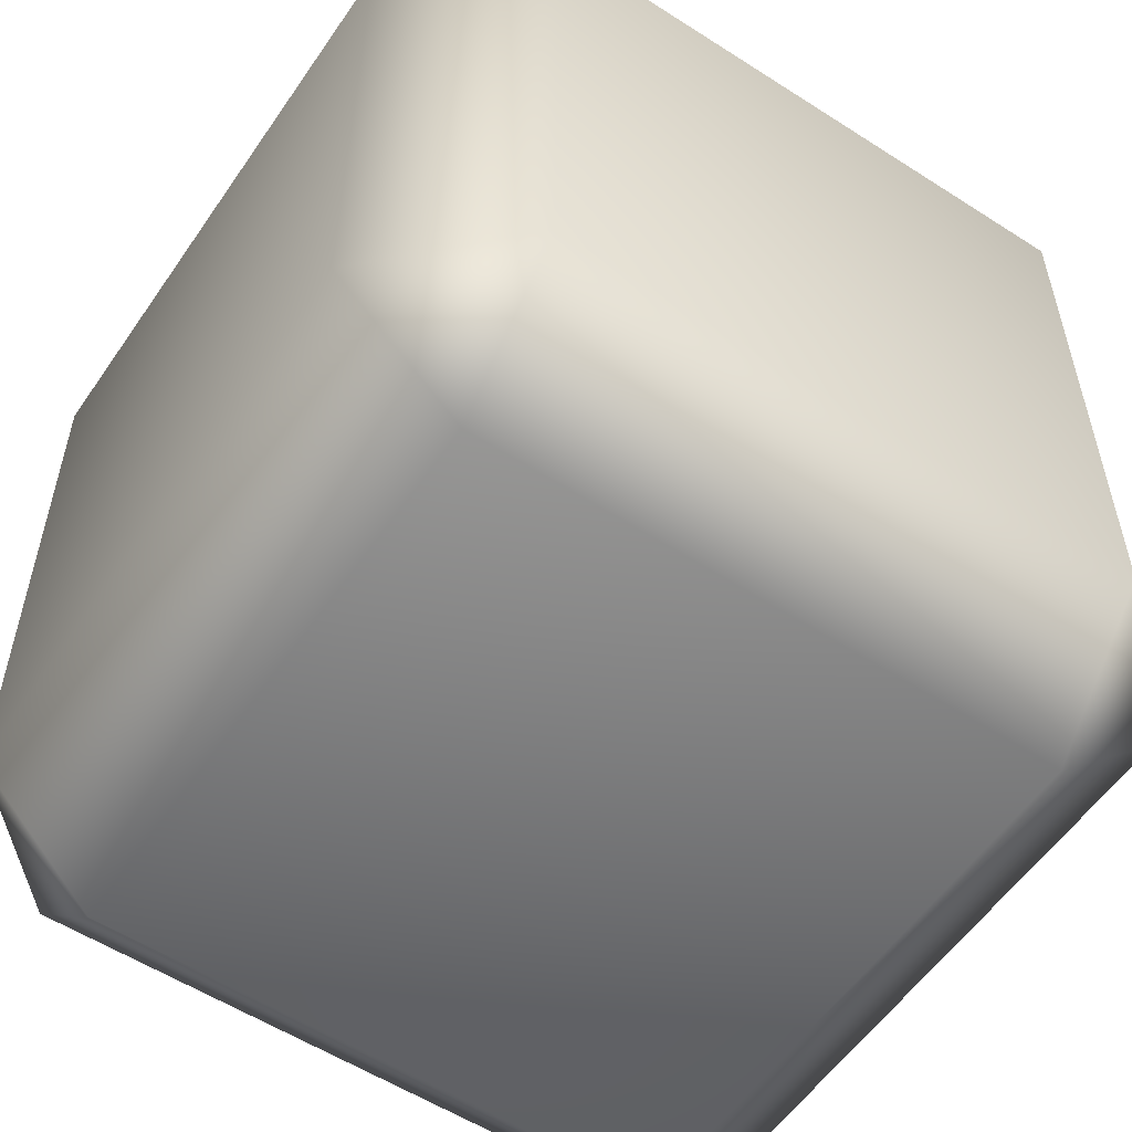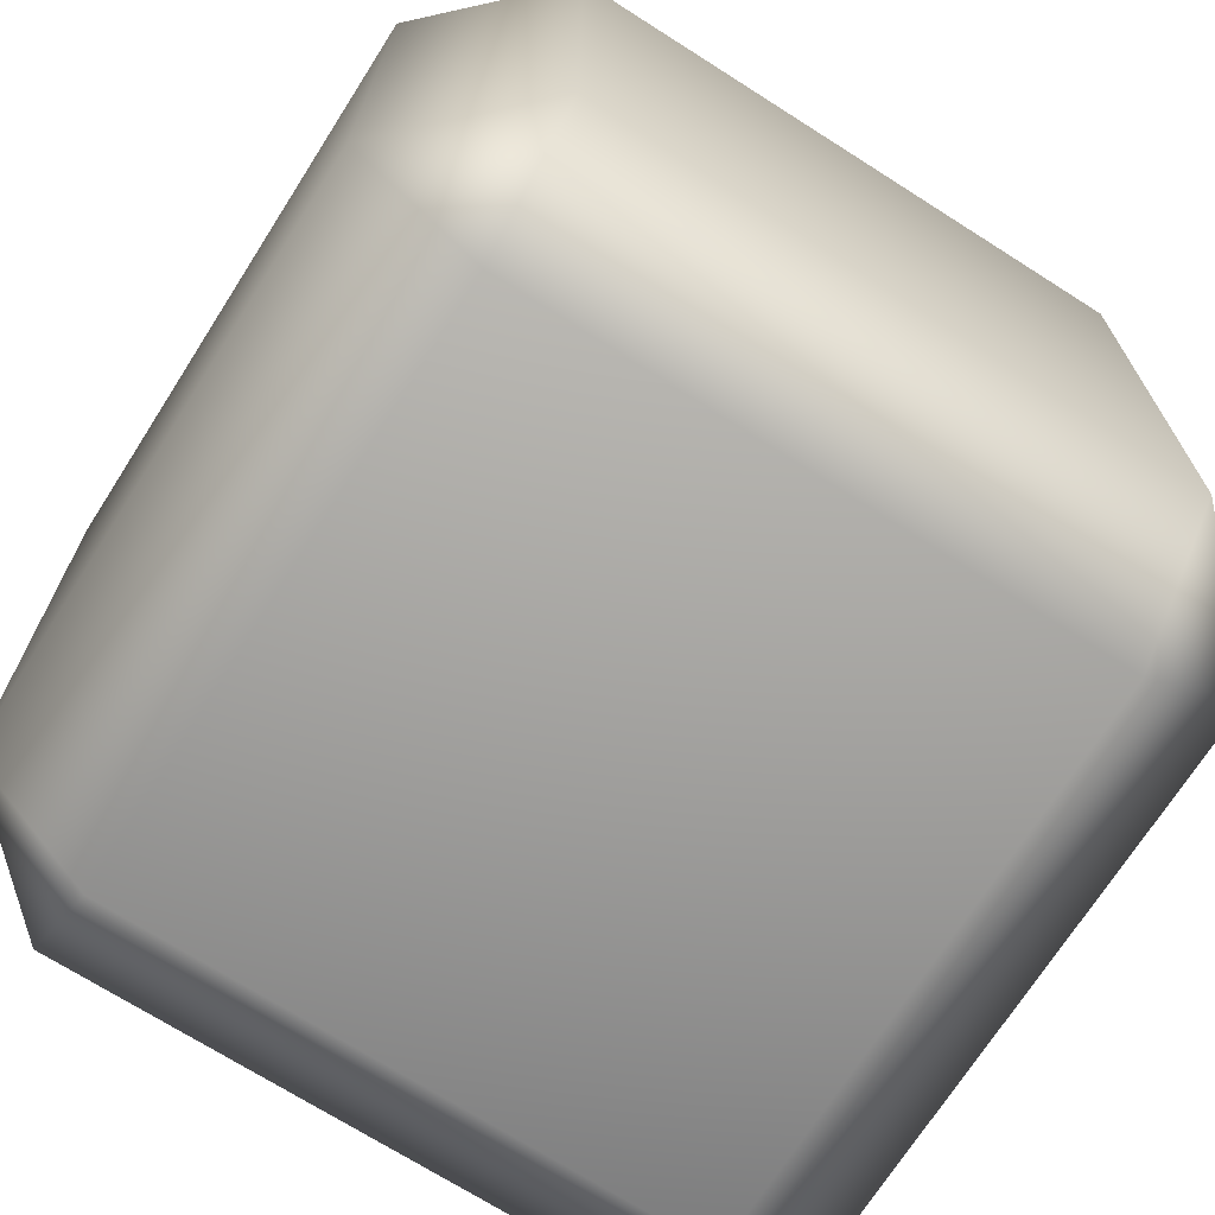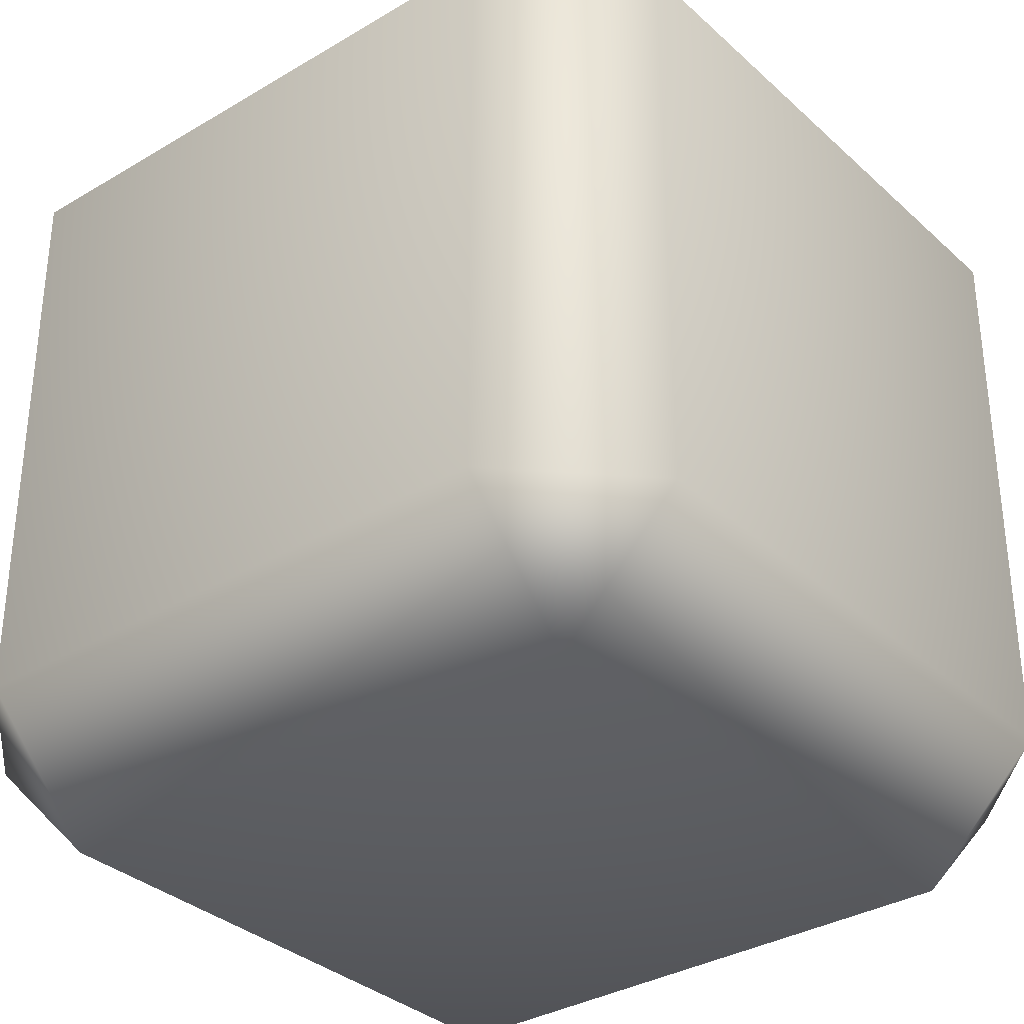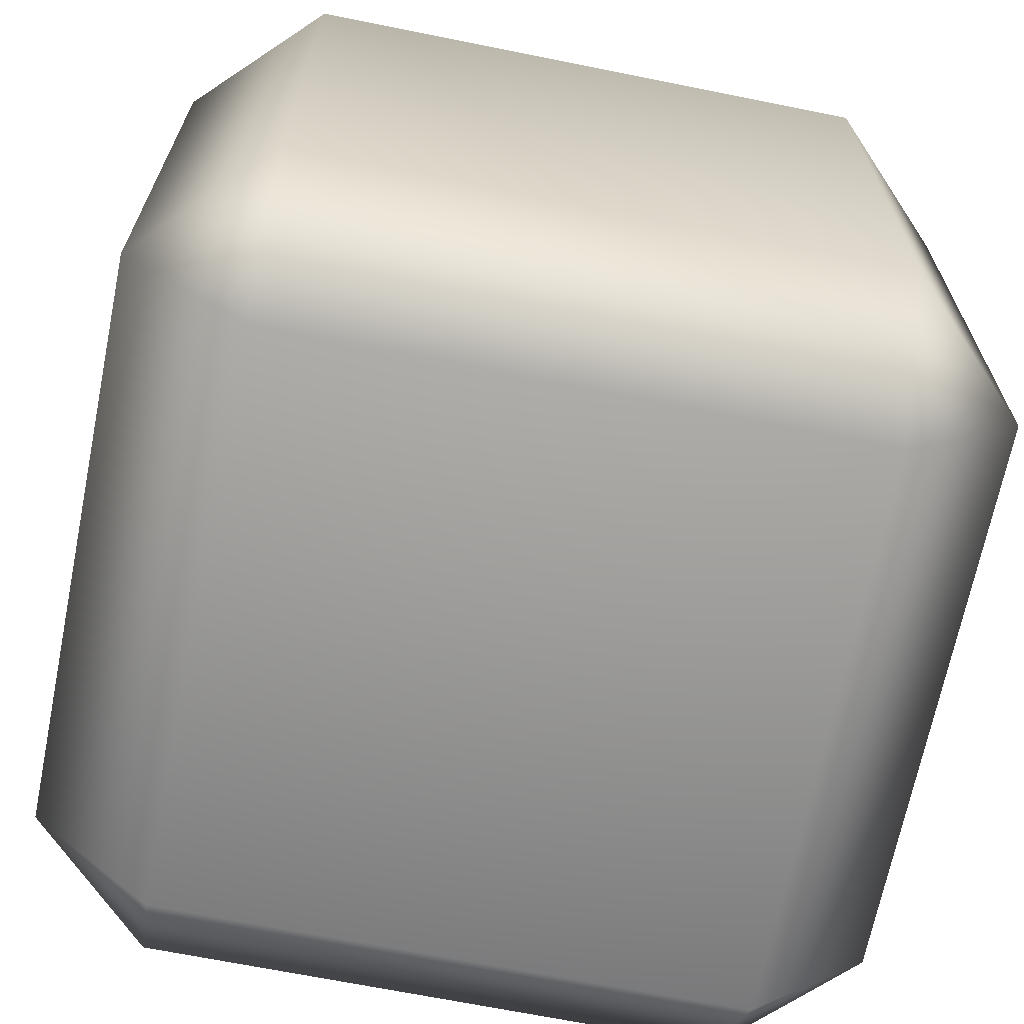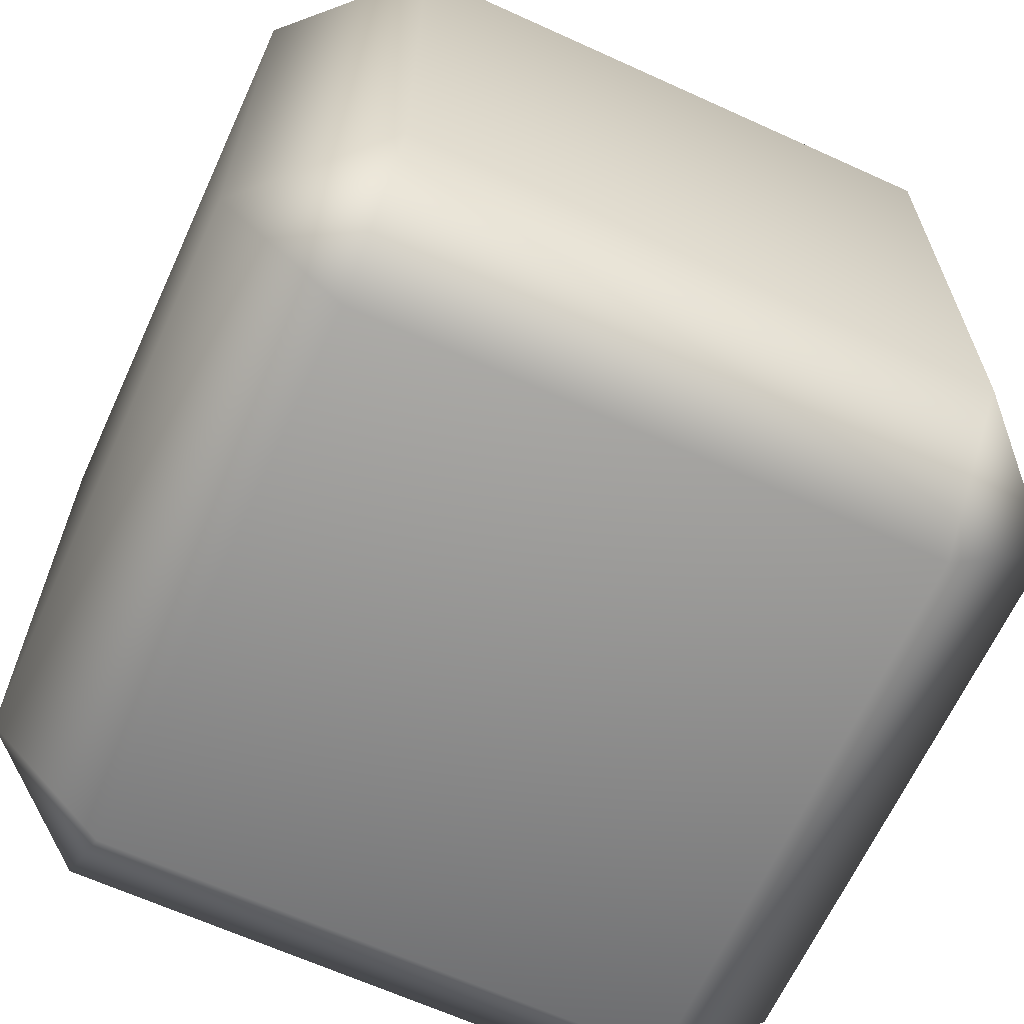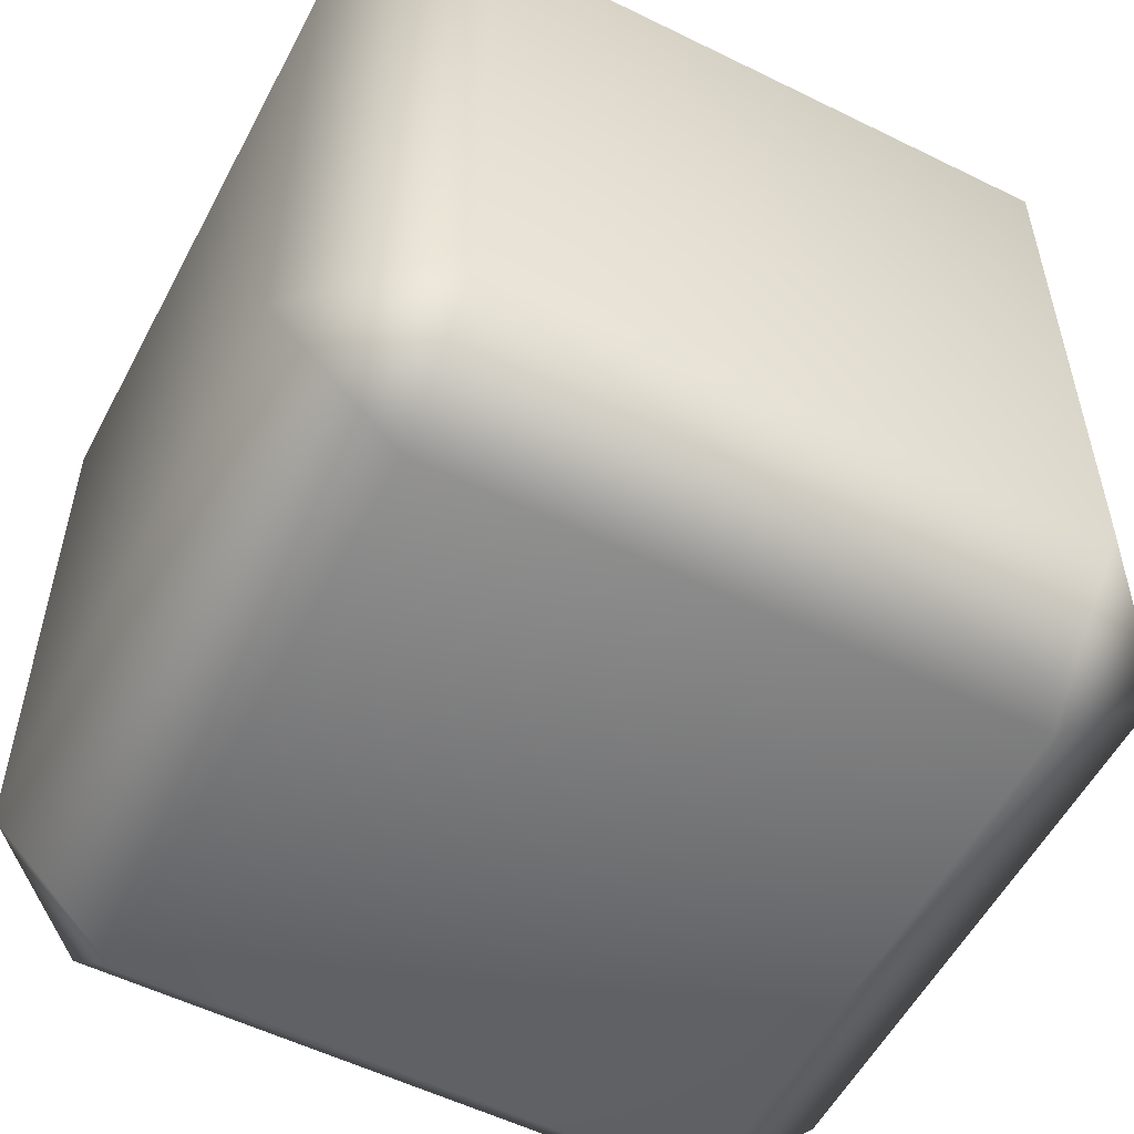
<metadata>
{"format":"obj","ext":"obj","renderer":"f3d","projection":"perspective","resolution":1024,"background":"white","views":[{"elev":-56.1,"azim":146.0,"up":"+Z"},{"elev":-70.8,"azim":-122.5,"up":"+Z"},{"elev":-33.6,"azim":39.2,"up":"+Z"},{"elev":-67.9,"azim":-101.4,"up":"+Z"},{"elev":-65.1,"azim":-24.6,"up":"+Y"},{"elev":-55.1,"azim":152.5,"up":"+Z"}]}
</metadata>
<code>
g Hand_right.018
v -0.09704 -0.09704 -0.1386
v 0.09704 -0.09704 -0.1386
v 0.09704 0.09704 -0.1386
v -0.09704 0.09704 -0.1386
v -0.1386 -0.09704 -0.09704
v -0.1386 0.09704 -0.09704
v -0.1386 -0.09704 0.09704
v -0.1386 0.09704 0.09704
v -0.09704 -0.09704 0.1386
v -0.09704 0.09704 0.1386
v 0.09704 -0.09704 0.1386
v 0.09704 0.09704 0.1386
v 0.1386 -0.09704 0.09704
v 0.1386 0.09704 0.09704
v 0.1386 0.09704 -0.09704
v 0.1386 -0.09704 -0.09704
v 0.09704 -0.09704 -0.1386
v 0.09704 0.09704 -0.1386
v 0.09704 0.1386 0.09704
v 0.09704 0.09704 0.1386
v -0.09704 0.09704 0.1386
v 0.1386 0.09704 0.09704
v -0.09704 0.1386 0.09704
v -0.1386 0.09704 0.09704
v -0.1386 0.09704 -0.09704
v 0.09704 0.1386 -0.09704
v 0.1386 0.09704 -0.09704
v 0.09704 0.09704 -0.1386
v -0.09704 0.1386 -0.09704
v -0.09704 0.09704 -0.1386
v -0.09704 -0.09704 -0.1386
v 0.09704 -0.1386 -0.09704
v 0.09704 -0.09704 -0.1386
v 0.1386 -0.09704 -0.09704
v -0.09704 -0.1386 -0.09704
v -0.1386 -0.09704 -0.09704
v -0.1386 -0.09704 0.09704
v -0.09704 -0.1386 0.09704
v -0.09704 -0.09704 0.1386
v 0.09704 -0.09704 0.1386
v 0.09704 -0.1386 0.09704
v 0.1386 -0.09704 0.09704
g Hand_right.018_0
f 3 2 1
f 4 3 1
f 1 5 4
f 5 6 4
f 6 5 7
f 8 6 7
f 7 9 8
f 9 10 8
f 10 9 11
f 12 10 11
f 11 13 12
f 13 14 12
f 14 13 15
f 13 16 15
f 16 17 15
f 17 18 15
f 21 20 19
f 20 22 19
f 23 21 19
f 21 23 24
f 25 24 23
f 26 19 22
f 19 26 23
f 27 26 22
f 28 26 27
f 29 25 23
f 26 29 23
f 26 28 29
f 25 29 30
f 28 30 29
f 33 32 31
f 33 34 32
f 32 35 31
f 36 31 35
f 36 35 37
f 35 38 37
f 38 35 32
f 39 37 38
f 39 38 40
f 32 34 41
f 41 38 32
f 38 41 40
f 34 42 41
f 40 41 42

</code>
